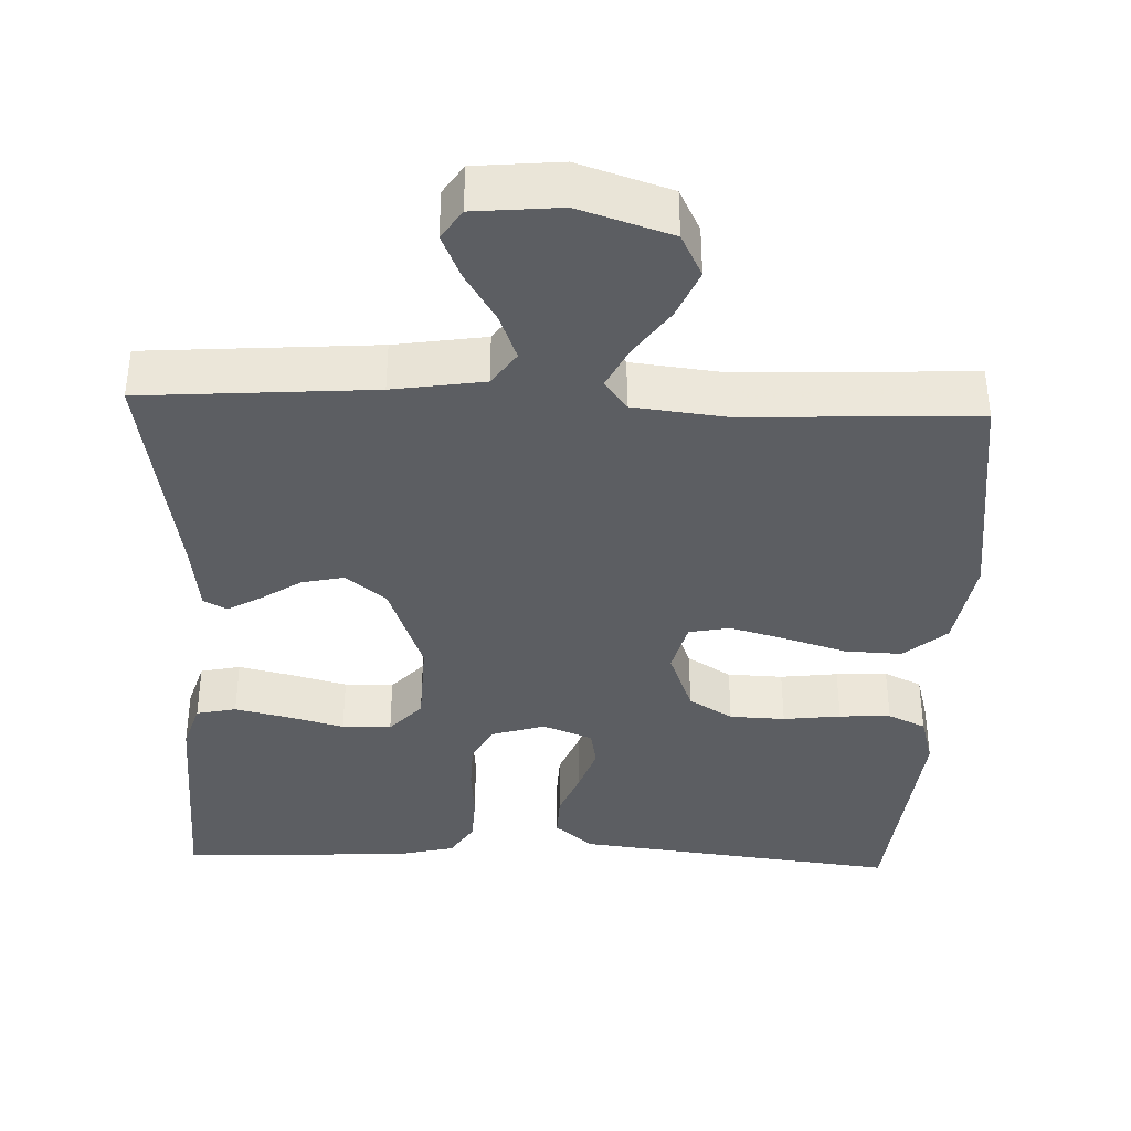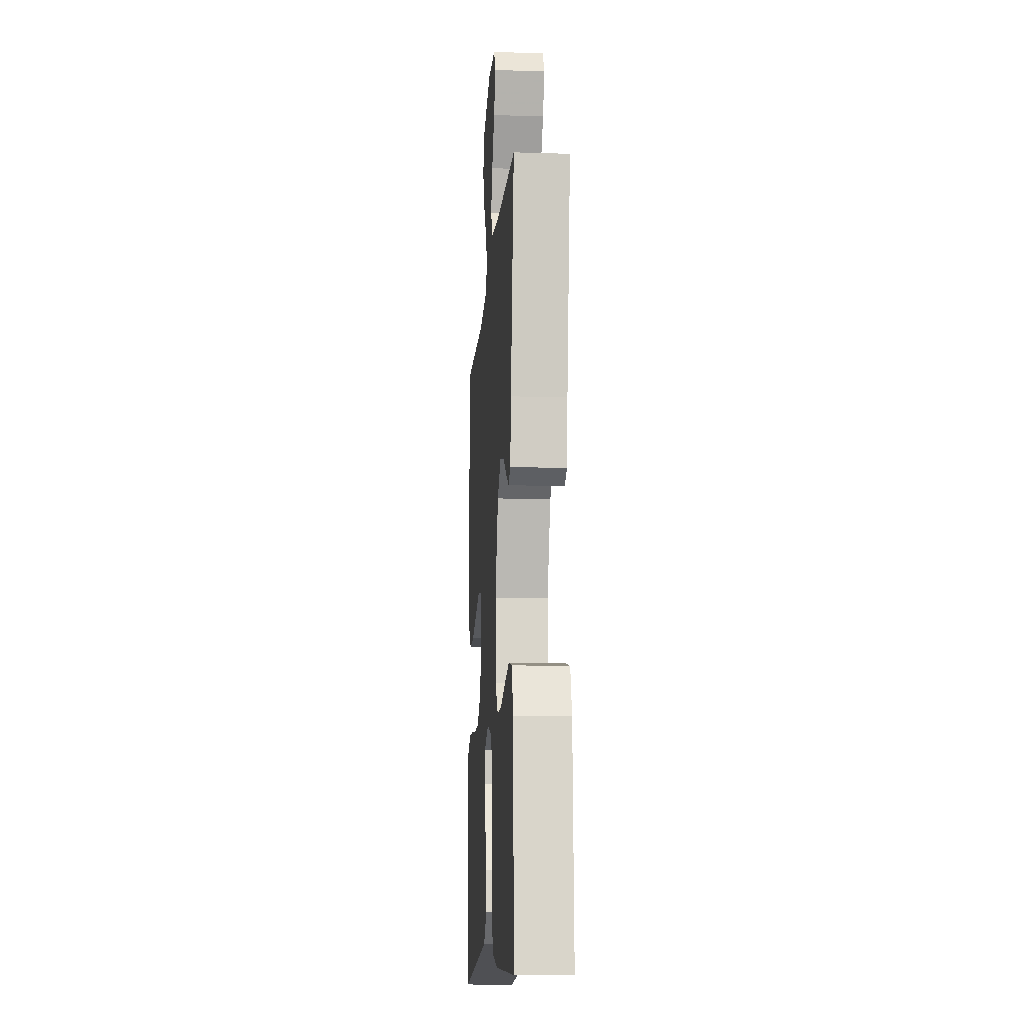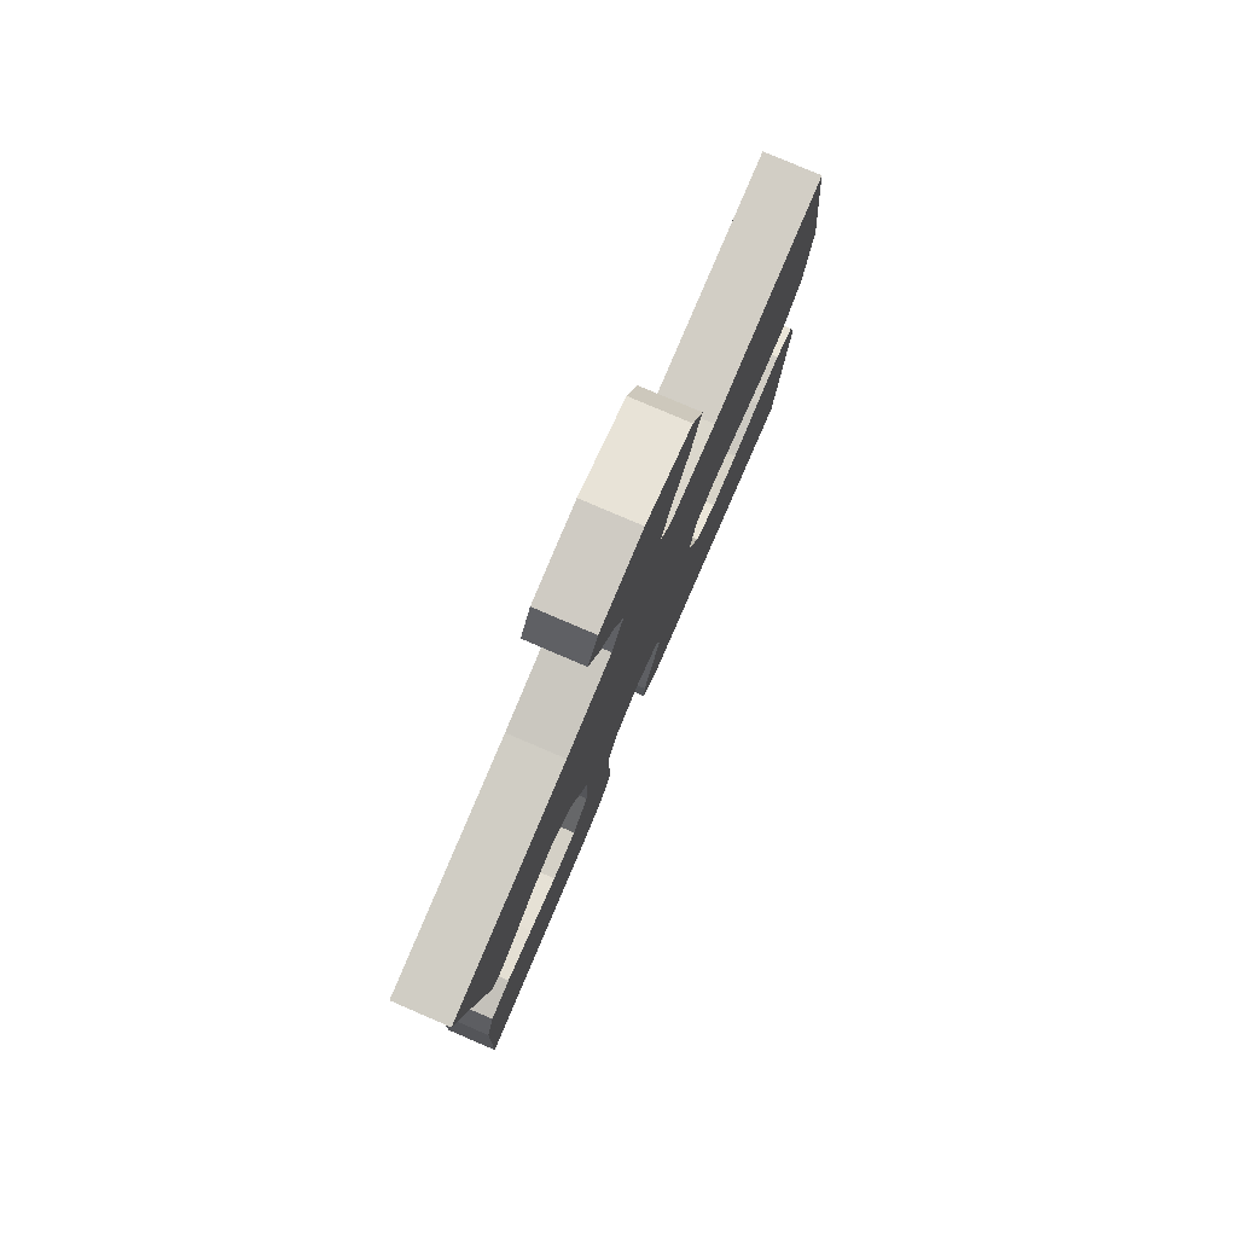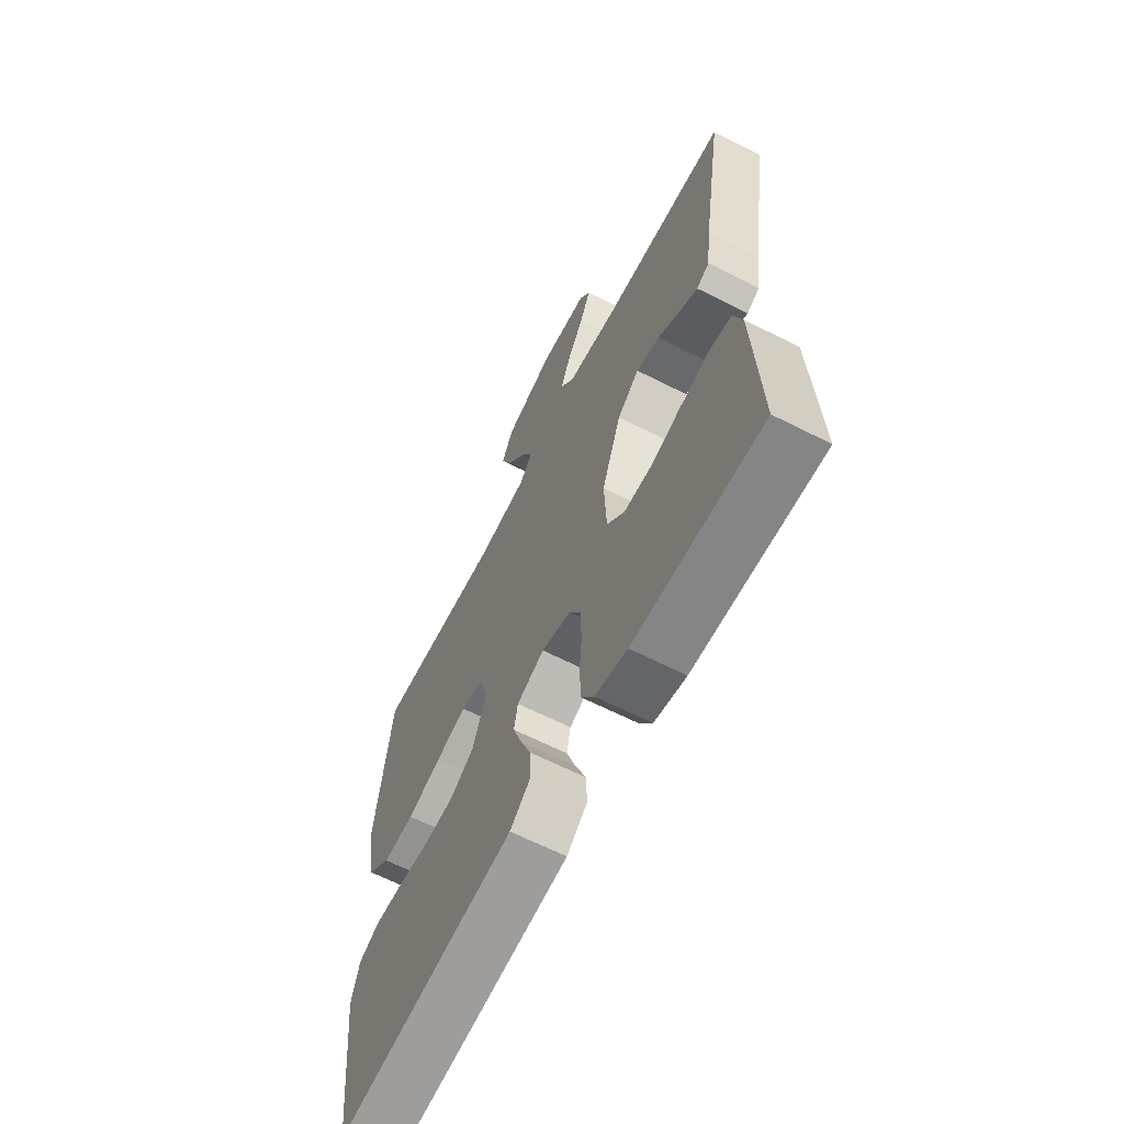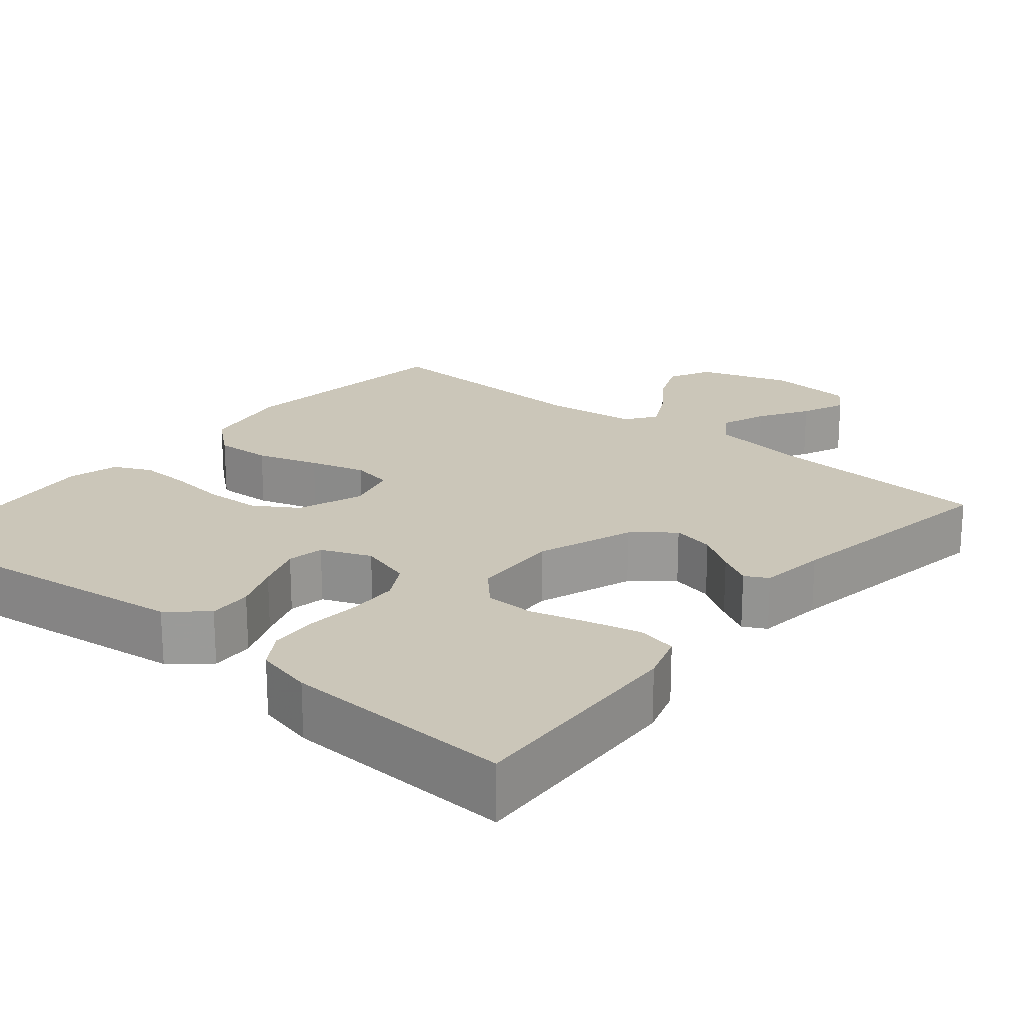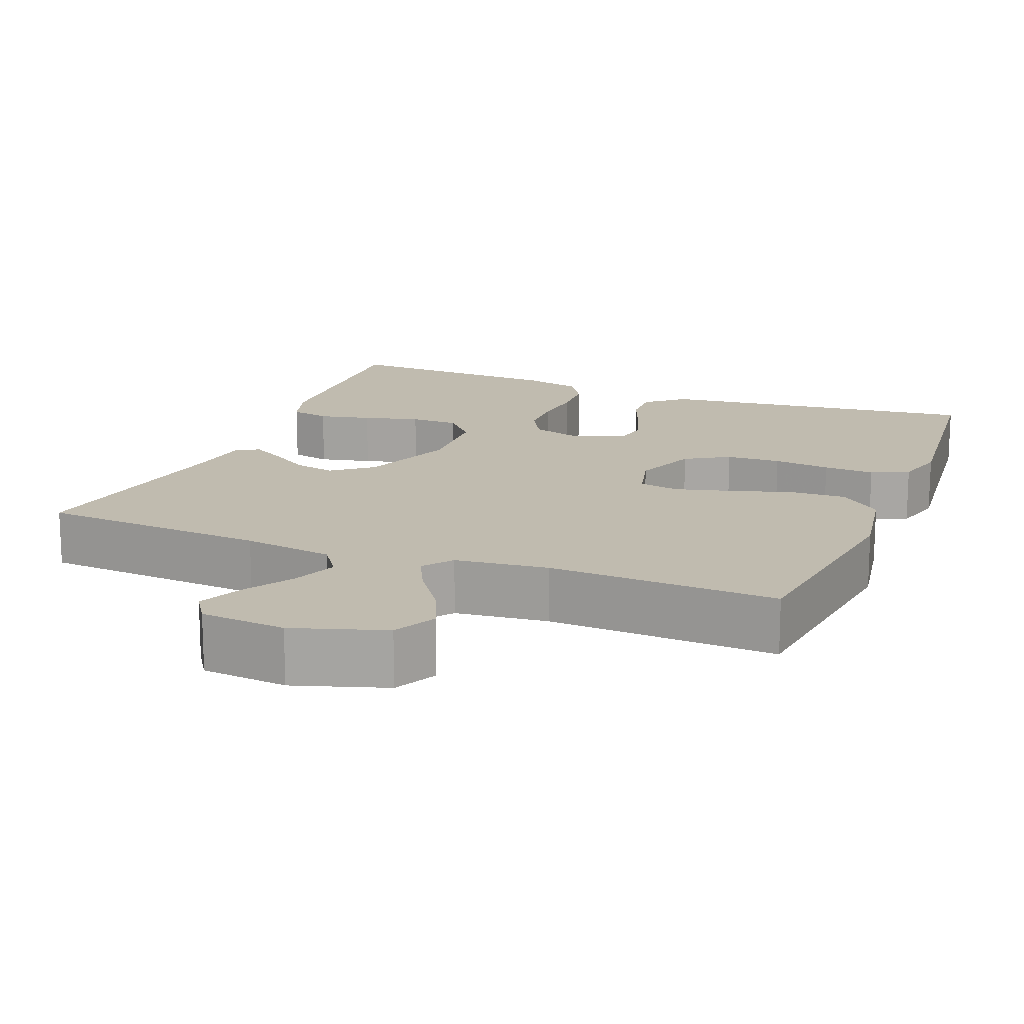
<metadata>
{"format":"obj","ext":"obj","renderer":"f3d","projection":"perspective","resolution":1024,"background":"white","views":[{"elev":-38.1,"azim":-2.0,"up":"+Y"},{"elev":-12.4,"azim":-94.1,"up":"+Z"},{"elev":79.7,"azim":-66.8,"up":"+Z"},{"elev":-64.3,"azim":-117.1,"up":"+Z"},{"elev":20.9,"azim":-140.6,"up":"+Y"},{"elev":16.0,"azim":21.8,"up":"+Y"}]}
</metadata>
<code>
v -0.5 0.07 -0.5
v -0.487 0.07 -0.2
v -0.467 0.07 -0.137
v -0.415 0.07 -0.126
v -0.346 0.07 -0.142
v -0.272 0.07 -0.162
v -0.208 0.07 -0.161
v -0.166 0.07 -0.115
v -0.161 0.07 0
v -0.207 0.07 0.126
v -0.259 0.07 0.168
v -0.314 0.07 0.156
v -0.366 0.07 0.122
v -0.41 0.07 0.097
v -0.44 0.07 0.113
v -0.451 0.07 0.2
v -0.5 0.07 0.5
v -0.2 0.07 0.521
v -0.081 0.07 0.539
v -0.05 0.07 0.583
v -0.073 0.07 0.643
v -0.113 0.07 0.708
v -0.138 0.07 0.766
v -0.112 0.07 0.805
v 0 0.07 0.815
v 0.12 0.07 0.776
v 0.148 0.07 0.72
v 0.121 0.07 0.657
v 0.076 0.07 0.594
v 0.049 0.07 0.54
v 0.078 0.07 0.501
v 0.2 0.07 0.487
v 0.5 0.07 0.5
v 0.537 0.07 0.2
v 0.516 0.07 0.078
v 0.461 0.07 0.031
v 0.387 0.07 0.034
v 0.306 0.07 0.059
v 0.233 0.07 0.079
v 0.18 0.07 0.069
v 0.162 0.07 0
v 0.194 0.07 -0.085
v 0.251 0.07 -0.12
v 0.323 0.07 -0.123
v 0.398 0.07 -0.114
v 0.465 0.07 -0.111
v 0.514 0.07 -0.134
v 0.532 0.07 -0.2
v 0.5 0.07 -0.5
v 0.2 0.07 -0.464
v 0.075 0.07 -0.449
v 0.026 0.07 -0.407
v 0.028 0.07 -0.35
v 0.053 0.07 -0.287
v 0.074 0.07 -0.226
v 0.065 0.07 -0.178
v 0 0.07 -0.152
v -0.069 0.07 -0.173
v -0.096 0.07 -0.222
v -0.098 0.07 -0.287
v -0.092 0.07 -0.357
v -0.095 0.07 -0.421
v -0.125 0.07 -0.468
v -0.2 0.07 -0.486
v -0.5 0 -0.5
v -0.487 0 -0.2
v -0.467 0 -0.137
v -0.415 0 -0.126
v -0.346 0 -0.142
v -0.272 0 -0.162
v -0.208 0 -0.161
v -0.166 0 -0.115
v -0.161 0 0
v -0.207 0 0.126
v -0.259 0 0.168
v -0.314 0 0.156
v -0.366 0 0.122
v -0.41 0 0.097
v -0.44 0 0.113
v -0.451 0 0.2
v -0.5 0 0.5
v -0.2 0 0.521
v -0.081 0 0.539
v -0.05 0 0.583
v -0.073 0 0.643
v -0.113 0 0.708
v -0.138 0 0.766
v -0.112 0 0.805
v 0 0 0.815
v 0.12 0 0.776
v 0.148 0 0.72
v 0.121 0 0.657
v 0.076 0 0.594
v 0.049 0 0.54
v 0.078 0 0.501
v 0.2 0 0.487
v 0.5 0 0.5
v 0.537 0 0.2
v 0.516 0 0.078
v 0.461 0 0.031
v 0.387 0 0.034
v 0.306 0 0.059
v 0.233 0 0.079
v 0.18 0 0.069
v 0.162 0 0
v 0.194 0 -0.085
v 0.251 0 -0.12
v 0.323 0 -0.123
v 0.398 0 -0.114
v 0.465 0 -0.111
v 0.514 0 -0.134
v 0.532 0 -0.2
v 0.5 0 -0.5
v 0.2 0 -0.464
v 0.075 0 -0.449
v 0.026 0 -0.407
v 0.028 0 -0.35
v 0.053 0 -0.287
v 0.074 0 -0.226
v 0.065 0 -0.178
v 0 0 -0.152
v -0.069 0 -0.173
v -0.096 0 -0.222
v -0.098 0 -0.287
v -0.092 0 -0.357
v -0.095 0 -0.421
v -0.125 0 -0.468
v -0.2 0 -0.486
f 60 61 62 63
f 59 60 63 64
f 51 52 53 54
f 50 51 54 55
f 49 50 55 56
f 47 48 49 56
f 44 45 46 47
f 43 44 47 56
f 35 36 37 38
f 35 38 39
f 32 33 34 35
f 31 32 35 39
f 30 31 39 40
f 26 27 28 29
f 26 29 30
f 25 26 30
f 24 25 30
f 21 22 23 24
f 20 21 24 30
f 19 20 30 40
f 16 17 18
f 12 13 14 15
f 12 15 16 18
f 3 4 5 6
f 1 2 3 6
f 59 64 1 6
f 58 59 6 7
f 57 58 7 8
f 42 43 56 57
f 41 42 57 8
f 40 41 8 9
f 19 40 9 10
f 11 12 18 19
f 10 11 19
f 127 126 125 124
f 128 127 124 123
f 118 117 116 115
f 119 118 115 114
f 120 119 114 113
f 120 113 112 111
f 111 110 109 108
f 120 111 108 107
f 102 101 100 99
f 103 102 99
f 99 98 97 96
f 103 99 96 95
f 104 103 95 94
f 93 92 91 90
f 94 93 90
f 94 90 89
f 94 89 88
f 88 87 86 85
f 94 88 85 84
f 104 94 84 83
f 82 81 80
f 79 78 77 76
f 82 80 79 76
f 70 69 68 67
f 70 67 66 65
f 70 65 128 123
f 71 70 123 122
f 72 71 122 121
f 121 120 107 106
f 72 121 106 105
f 73 72 105 104
f 74 73 104 83
f 83 82 76 75
f 83 75 74
f 1 65 66 2
f 2 66 67 3
f 3 67 68 4
f 4 68 69 5
f 5 69 70 6
f 6 70 71 7
f 7 71 72 8
f 8 72 73 9
f 9 73 74 10
f 10 74 75 11
f 11 75 76 12
f 12 76 77 13
f 13 77 78 14
f 14 78 79 15
f 15 79 80 16
f 16 80 81 17
f 17 81 82 18
f 18 82 83 19
f 19 83 84 20
f 20 84 85 21
f 21 85 86 22
f 22 86 87 23
f 23 87 88 24
f 24 88 89 25
f 25 89 90 26
f 26 90 91 27
f 27 91 92 28
f 28 92 93 29
f 29 93 94 30
f 30 94 95 31
f 31 95 96 32
f 32 96 97 33
f 33 97 98 34
f 34 98 99 35
f 35 99 100 36
f 36 100 101 37
f 37 101 102 38
f 38 102 103 39
f 39 103 104 40
f 40 104 105 41
f 41 105 106 42
f 42 106 107 43
f 43 107 108 44
f 44 108 109 45
f 45 109 110 46
f 46 110 111 47
f 47 111 112 48
f 48 112 113 49
f 49 113 114 50
f 50 114 115 51
f 51 115 116 52
f 52 116 117 53
f 53 117 118 54
f 54 118 119 55
f 55 119 120 56
f 56 120 121 57
f 57 121 122 58
f 58 122 123 59
f 59 123 124 60
f 60 124 125 61
f 61 125 126 62
f 62 126 127 63
f 63 127 128 64
f 64 128 65 1

</code>
